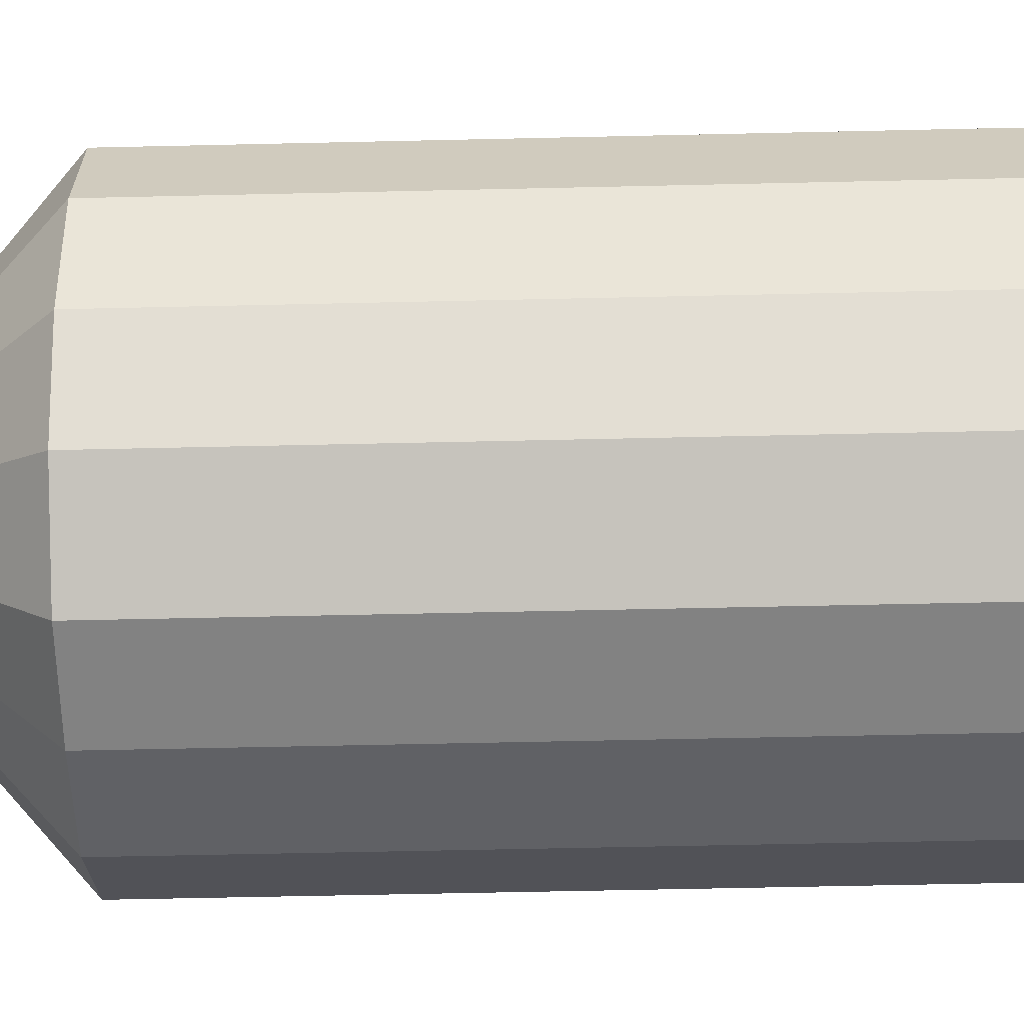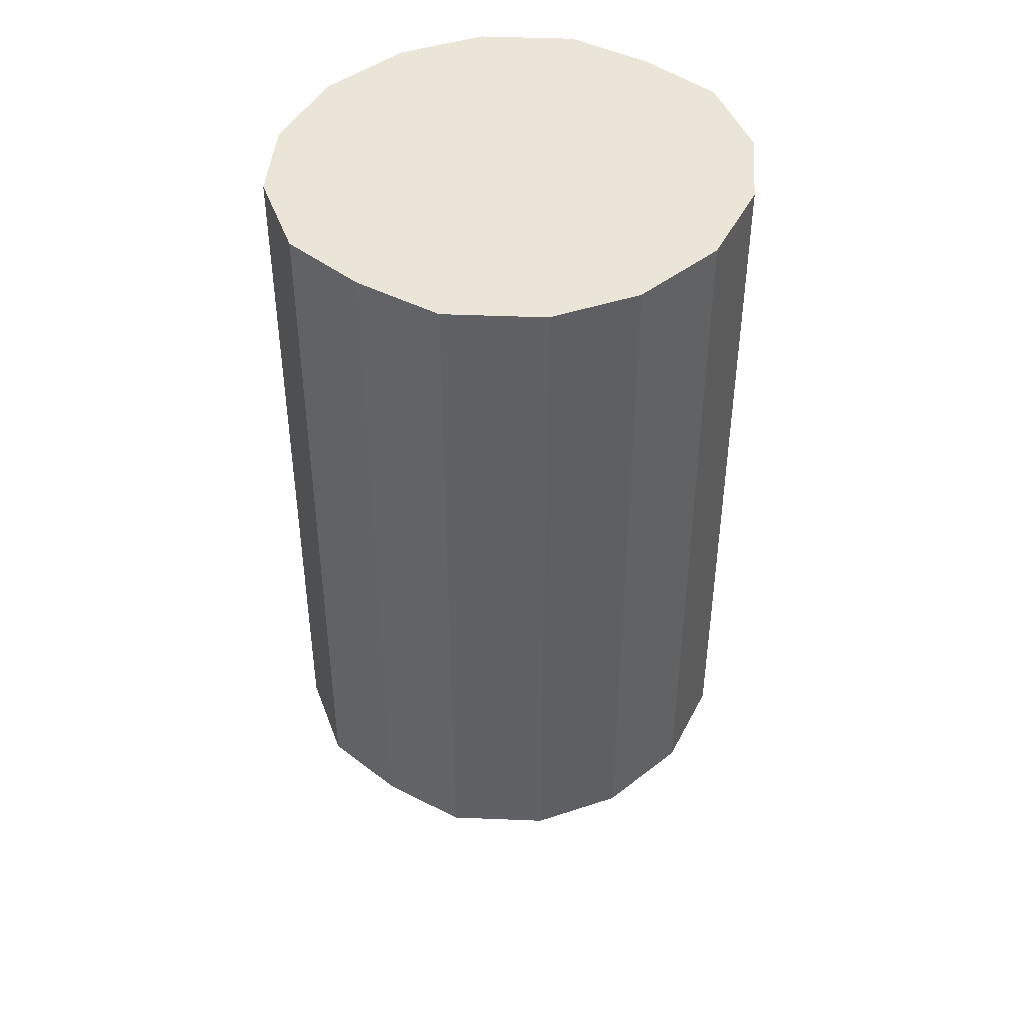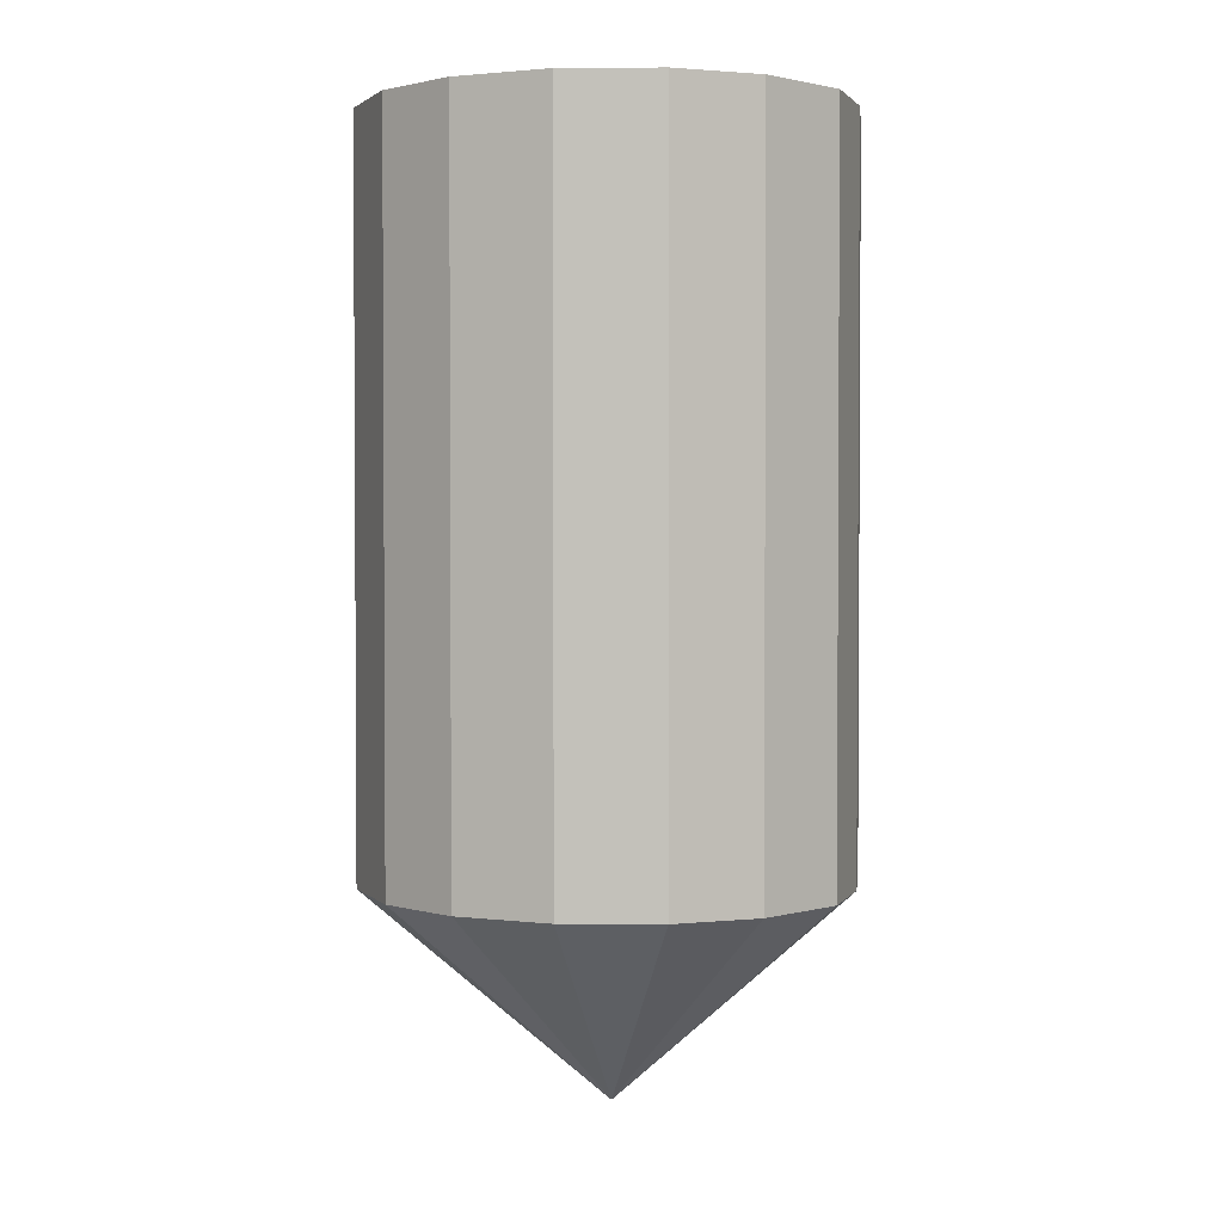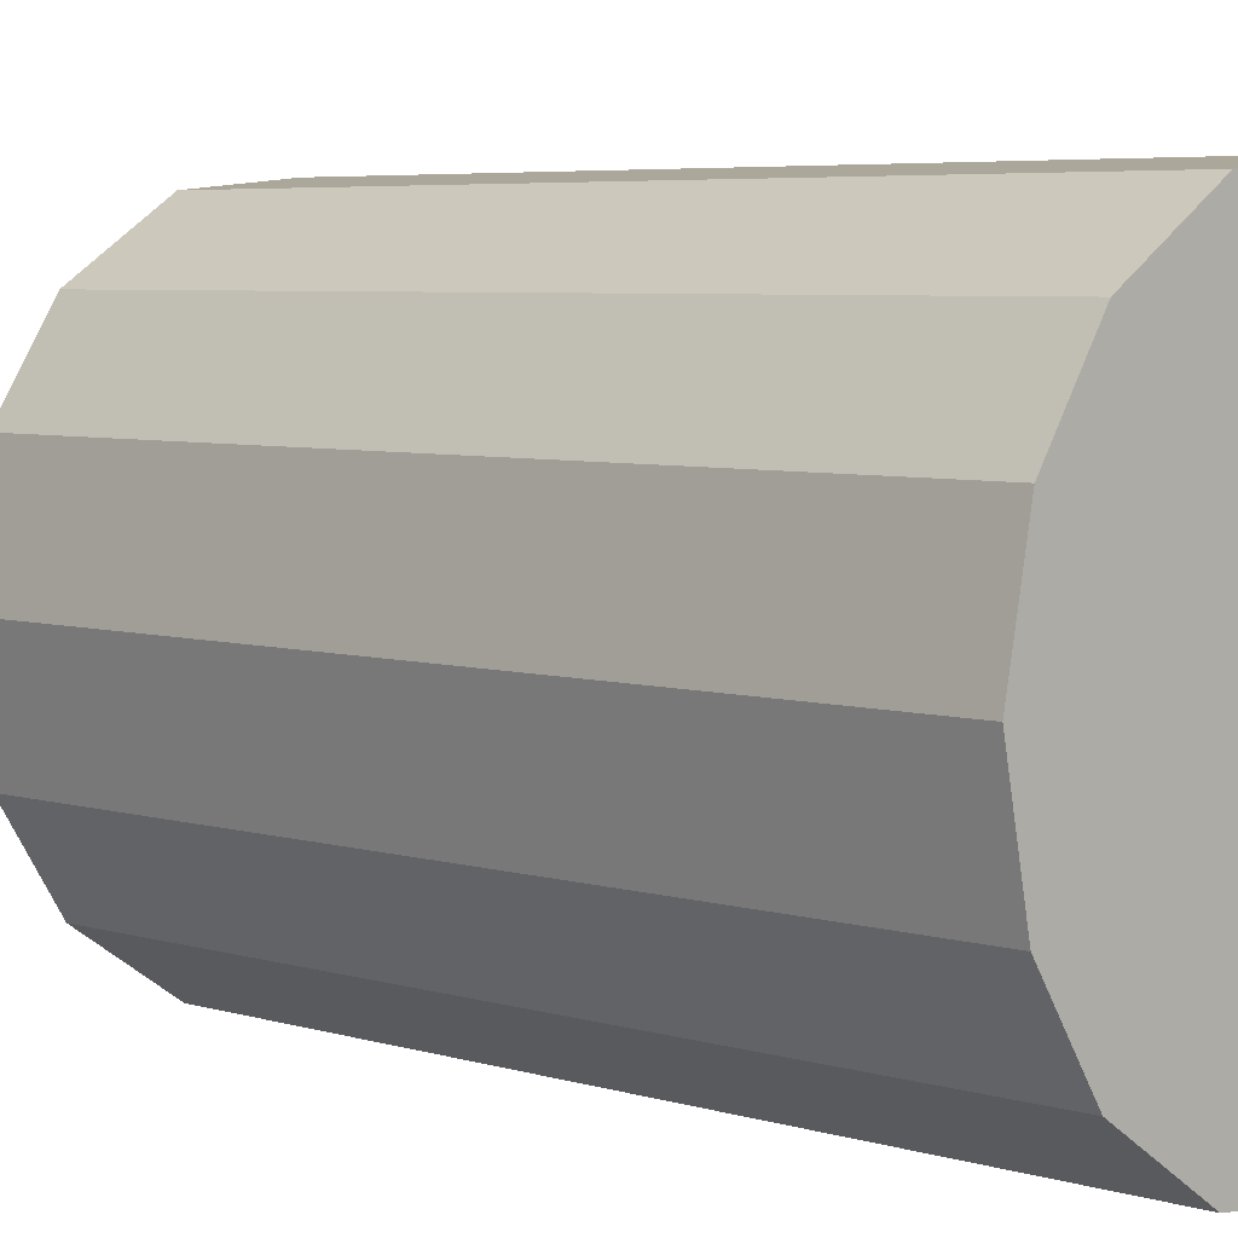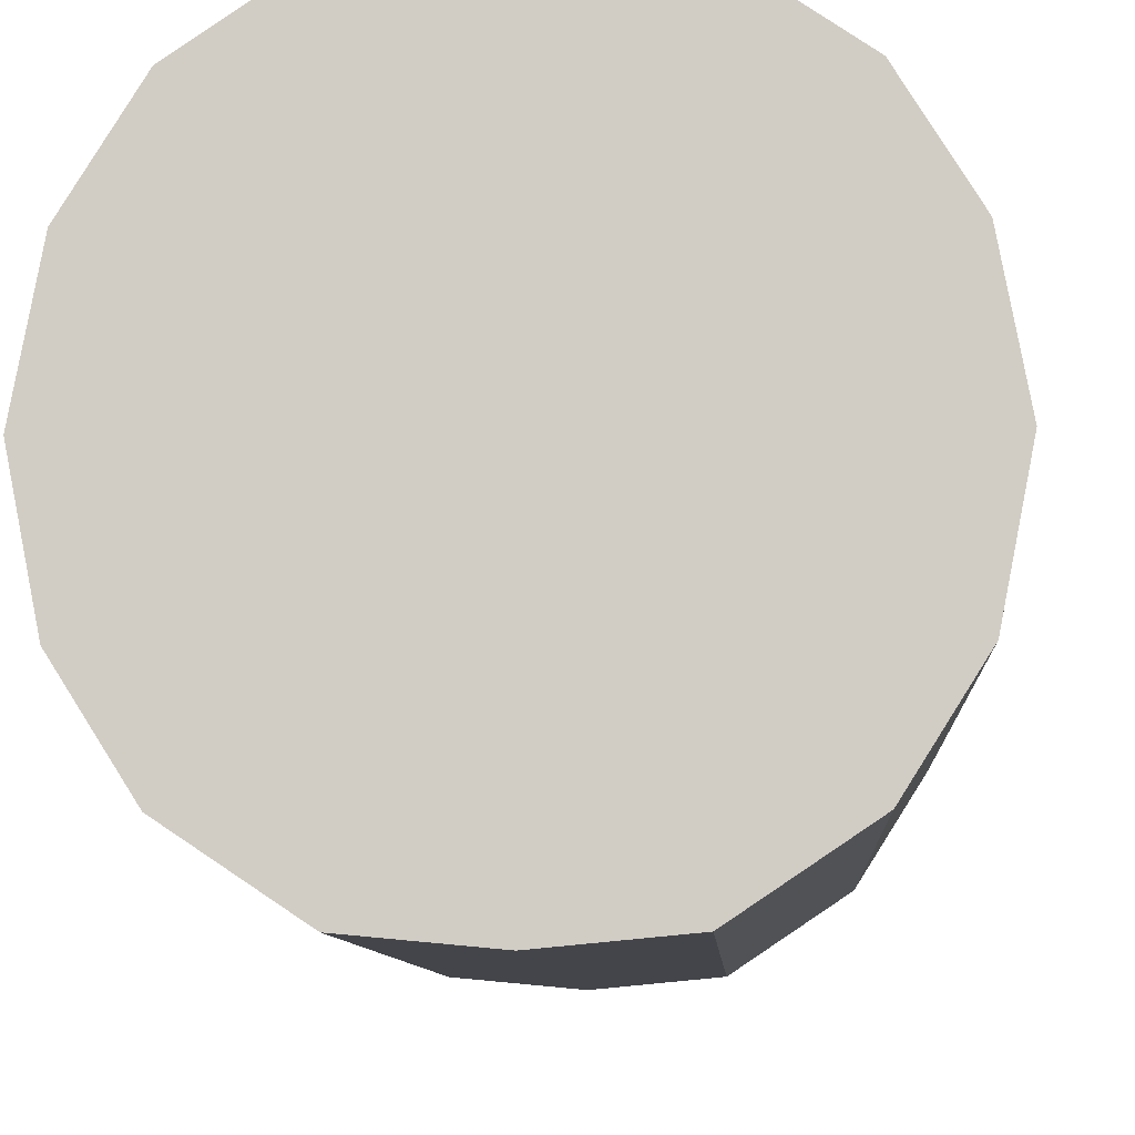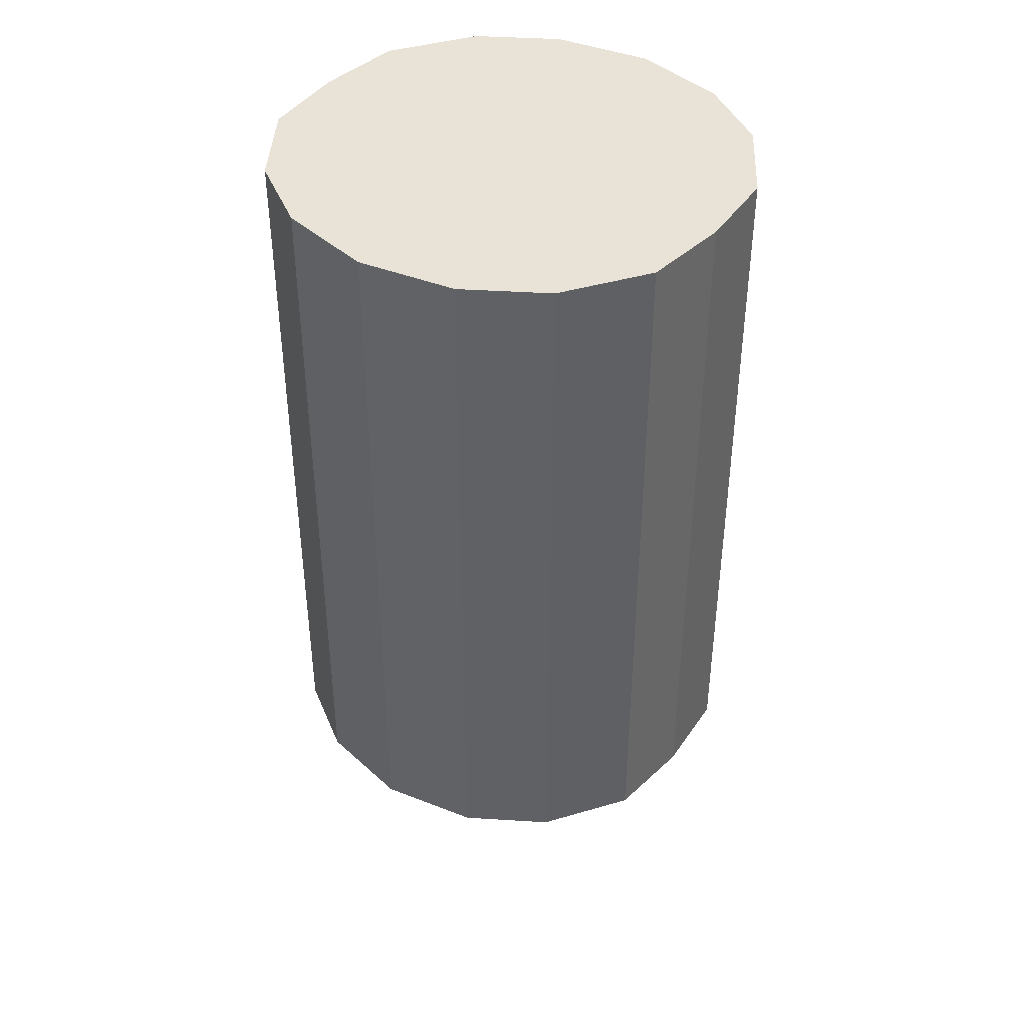
<metadata>
{"format":"obj","ext":"obj","renderer":"f3d","projection":"perspective","resolution":1024,"background":"white","views":[{"elev":-55.3,"azim":91.4,"up":"+Z"},{"elev":44.0,"azim":-143.4,"up":"+Y"},{"elev":2.2,"azim":102.2,"up":"+Y"},{"elev":4.8,"azim":136.1,"up":"+Z"},{"elev":-7.6,"azim":-177.2,"up":"+Z"},{"elev":41.5,"azim":-53.5,"up":"+Y"}]}
</metadata>
<code>
o 立方体.008
v -0.4601 1 -0.206
v -0.3589 -0.5533 -0.3671
v -0.4601 -0.5533 -0.206
v 0.1872 1 -0.4823
v 0.3589 -0.5533 -0.3671
v 0.1872 -0.5533 -0.4823
v 0.4601 1 0.206
v 0.3589 -0.5533 0.3671
v 0.4601 -0.5533 0.206
v -0.1872 1 0.4823
v -0.3589 -0.5533 0.3671
v -0.1872 -0.5533 0.4823
v -0.25 1 0.25
v -0.3589 1 0.3671
v -0.25 1 0
v -0.25 1 -0.25
v 0.4601 1 -0.206
v 0.5 -0.5533 -0
v 0.4601 -0.5533 -0.206
v -0.4601 1 0.206
v -0.5 -0.5533 -0
v -0.4601 -0.5533 0.206
v 0 1 -0.25
v 0.25 1 0
v 0.25 1 -0.25
v 0 1 0.25
v 0.1872 1 0.4823
v 0.25 1 0.25
v 0 -0.5533 0.5
v 0.1872 -0.5533 0.4823
v -0.1872 1 -0.4823
v 0 -0.5533 -0.5
v -0.1872 -0.5533 -0.4823
v 0 1 0
v 0.5 1 0
v 0.3589 1 -0.3671
v -0.3589 1 -0.3671
v -0.5 1 0
v 0 1 -0.5
v 0 1 0.5
v 0.3589 1 0.3671
v 0 -1 -0
f 1 2 3
f 4 5 6
f 7 8 9
f 10 11 12
f 13 14 10
f 1 15 16
f 17 18 19
f 20 21 22
f 23 24 25
f 26 27 28
f 27 29 30
f 31 32 33
f 34 28 24
f 14 22 11
f 15 20 13
f 35 9 18
f 4 23 25
f 36 19 5
f 37 16 31
f 38 3 21
f 31 23 39
f 15 26 34
f 37 33 2
f 16 34 23
f 26 10 40
f 40 12 29
f 36 25 17
f 24 7 35
f 41 30 8
f 28 41 7
f 17 24 35
f 39 6 32
f 42 32 6
f 42 8 30
f 42 29 12
f 42 2 33
f 42 21 3
f 42 5 19
f 42 18 9
f 42 11 22
f 42 33 32
f 42 30 29
f 42 22 21
f 42 19 18
f 42 12 11
f 42 9 8
f 42 6 5
f 42 3 2
f 1 37 2
f 4 36 5
f 7 41 8
f 10 14 11
f 13 20 14
f 1 38 15
f 17 35 18
f 20 38 21
f 23 34 24
f 26 40 27
f 27 40 29
f 31 39 32
f 34 26 28
f 14 20 22
f 15 38 20
f 35 7 9
f 4 39 23
f 36 17 19
f 37 1 16
f 38 1 3
f 31 16 23
f 15 13 26
f 37 31 33
f 16 15 34
f 26 13 10
f 40 10 12
f 36 4 25
f 24 28 7
f 41 27 30
f 28 27 41
f 17 25 24
f 39 4 6

</code>
